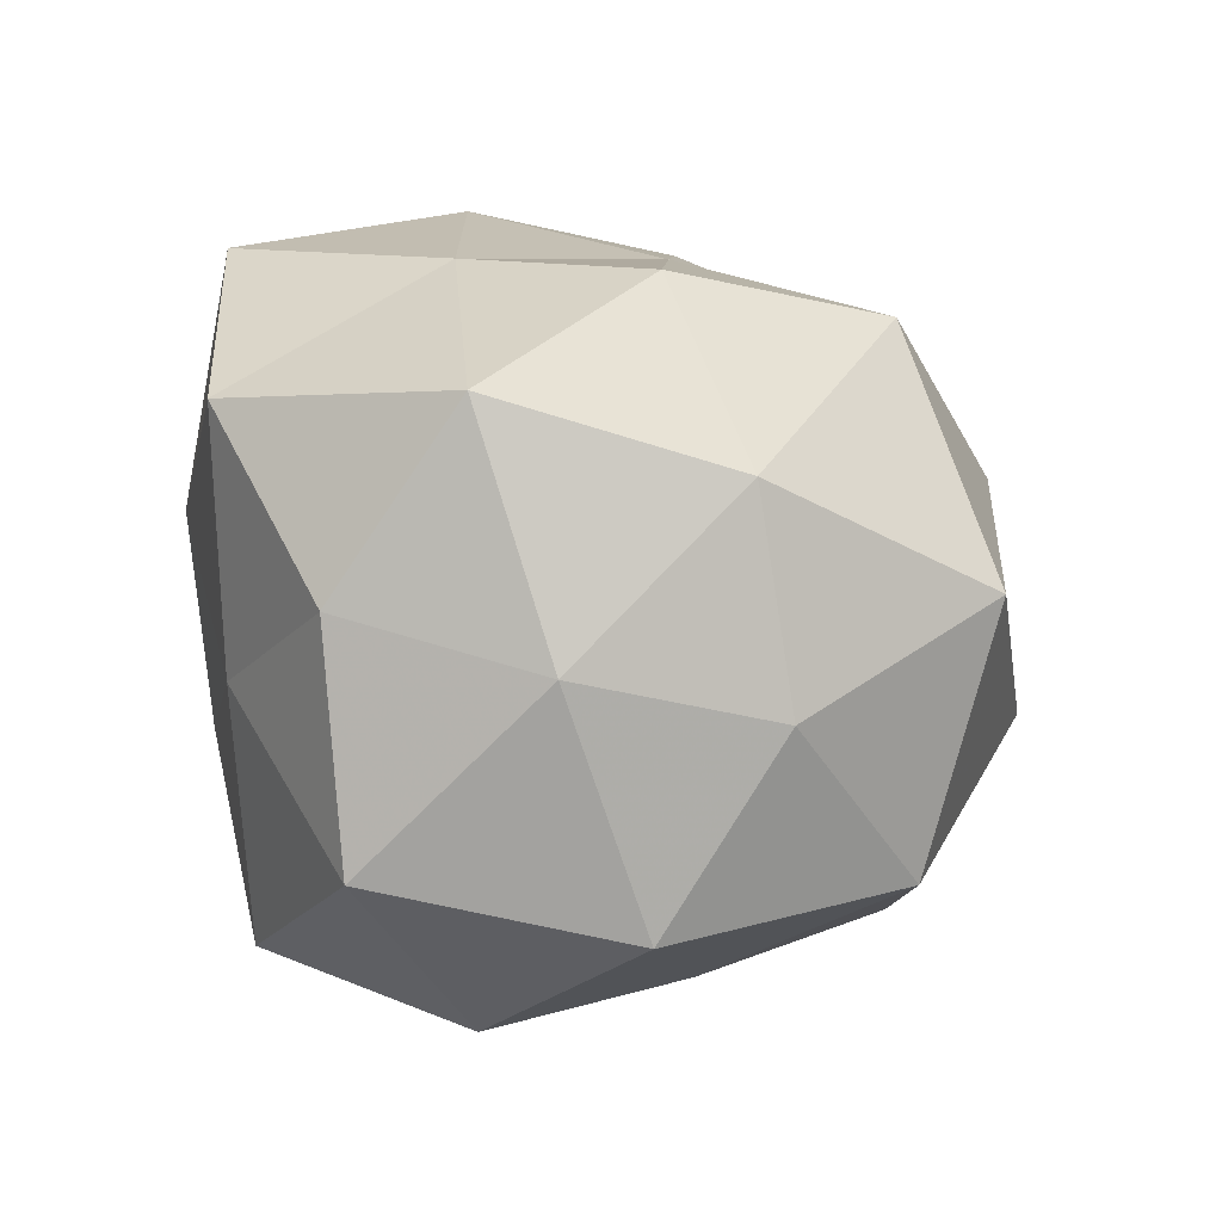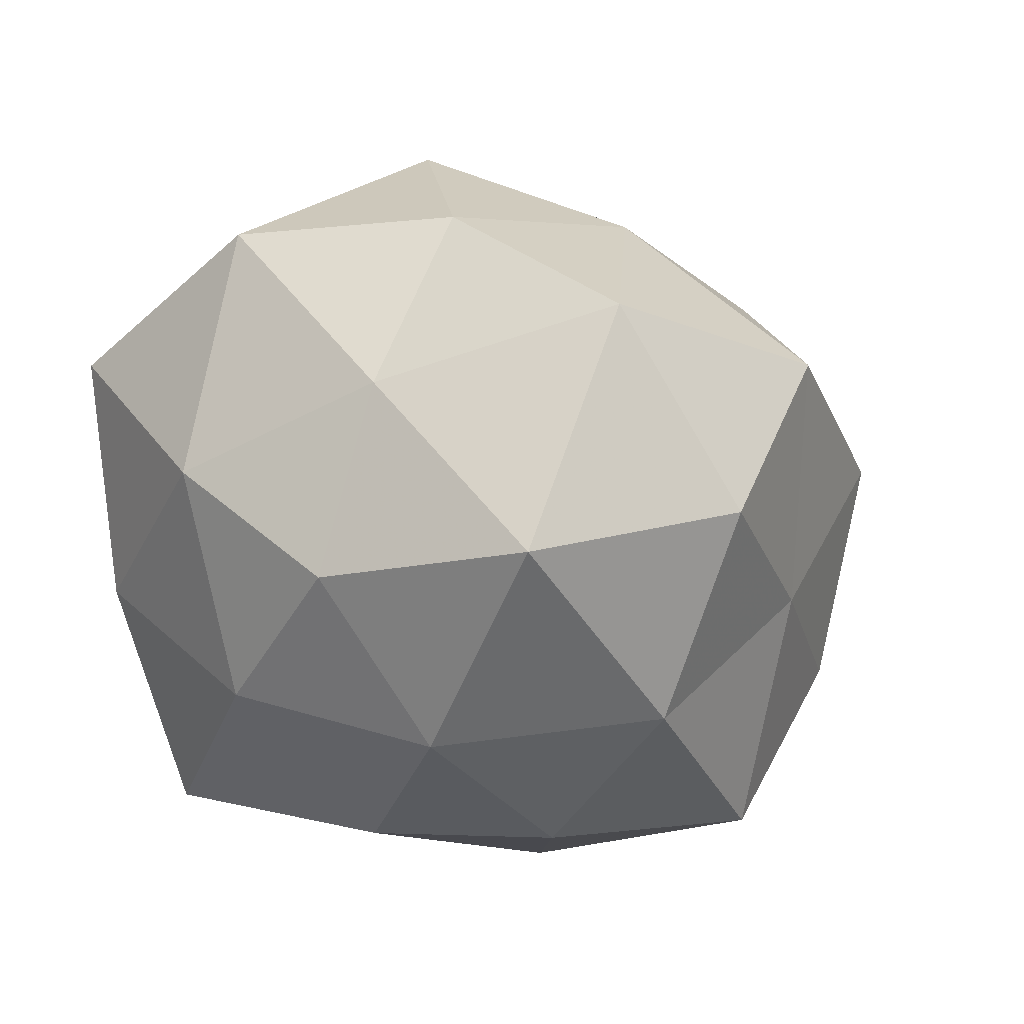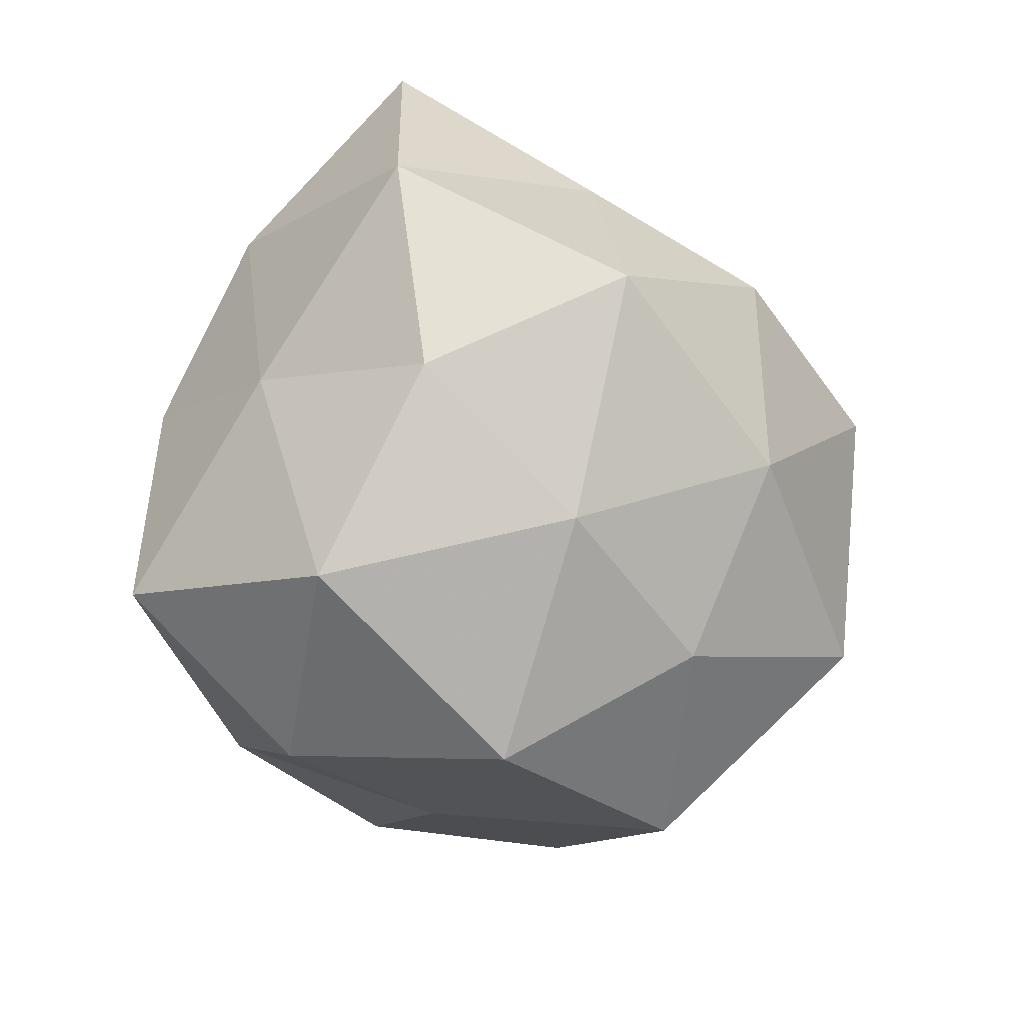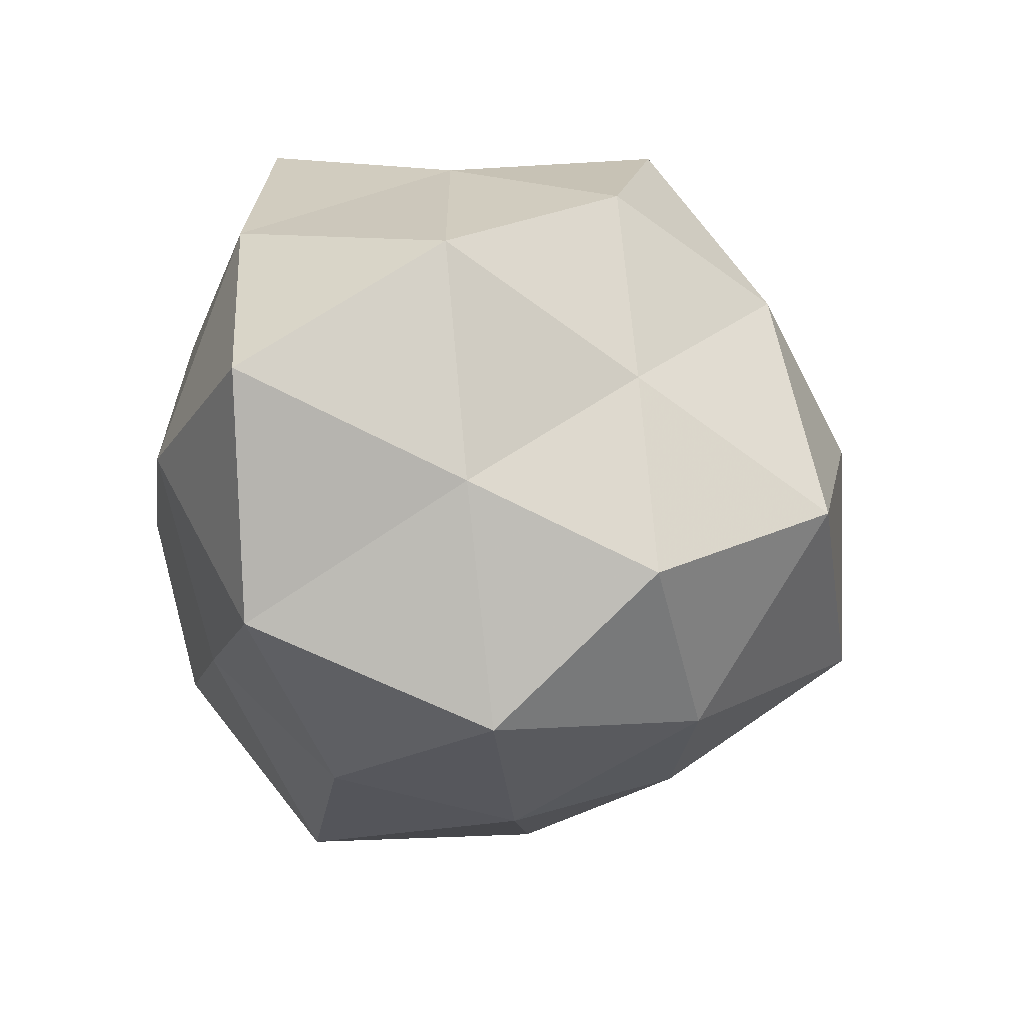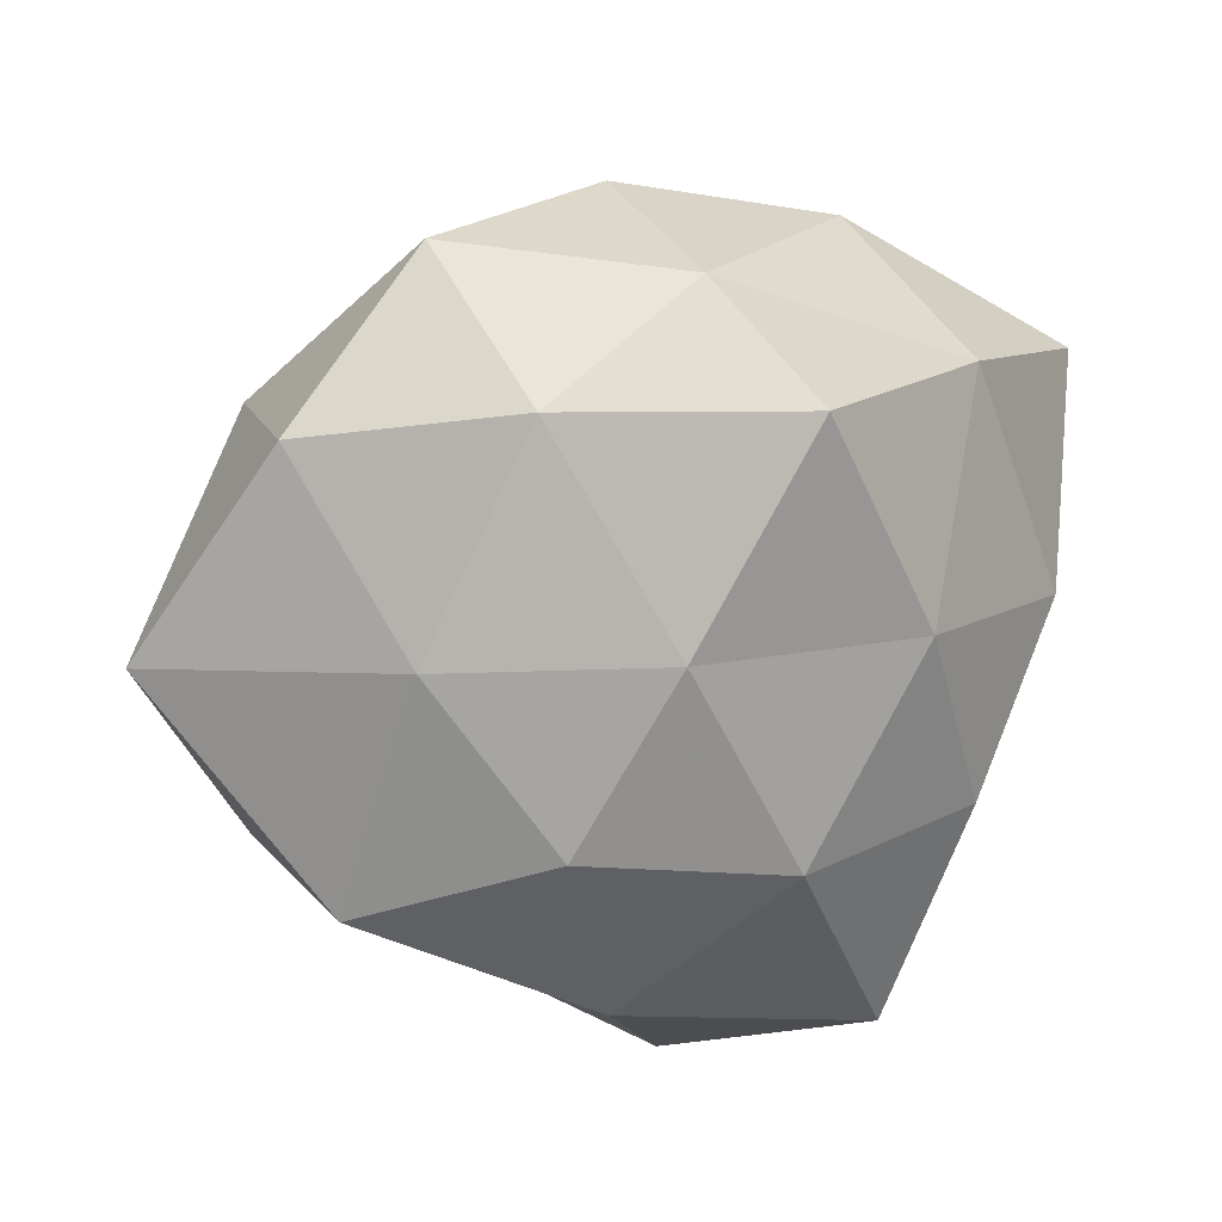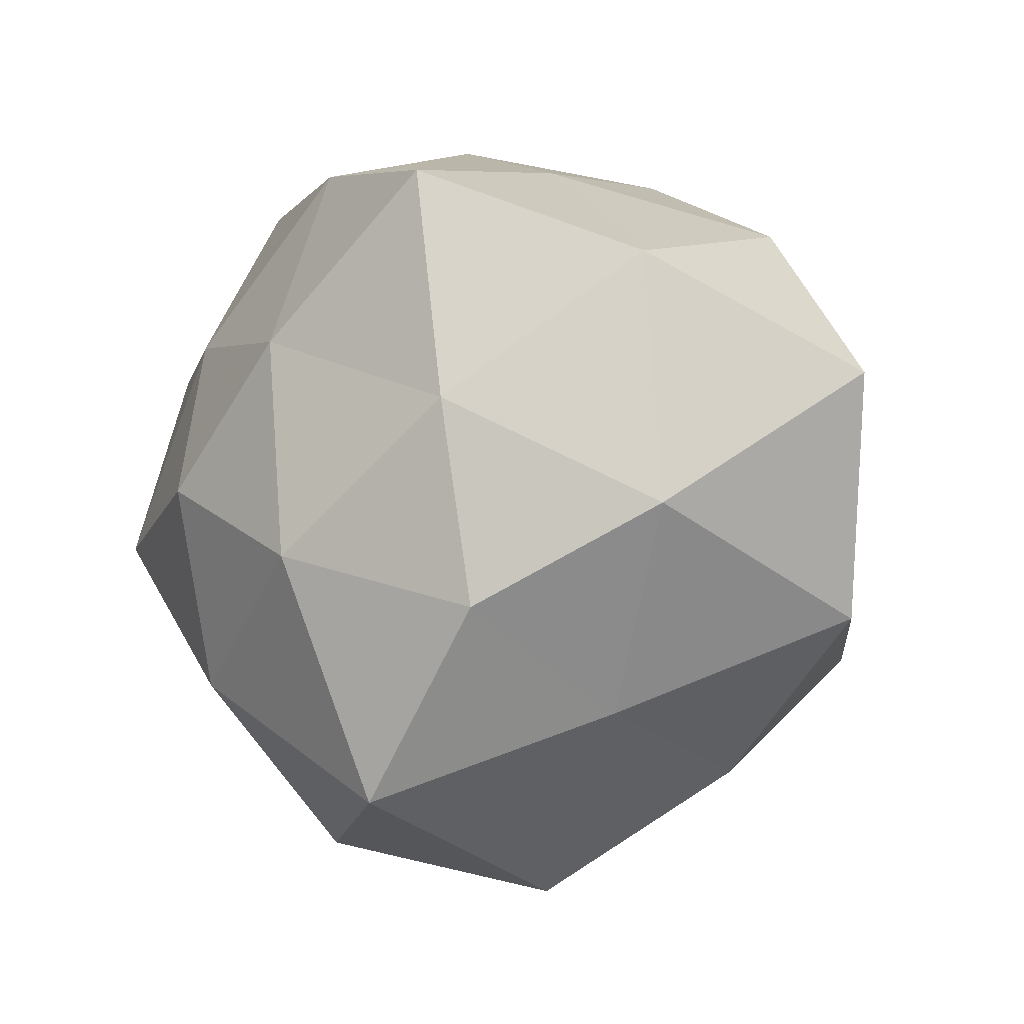
<metadata>
{"format":"obj","ext":"obj","renderer":"f3d","projection":"perspective","resolution":1024,"background":"white","views":[{"elev":-52.9,"azim":-28.8,"up":"+Y"},{"elev":-45.6,"azim":-42.1,"up":"+Z"},{"elev":-62.2,"azim":-65.5,"up":"+Y"},{"elev":8.5,"azim":-44.6,"up":"+Y"},{"elev":40.5,"azim":169.6,"up":"+Y"},{"elev":10.6,"azim":-131.3,"up":"+Y"}]}
</metadata>
<code>
v -0.009638 -0.0001 -0.04045
v -0.03285 0.03295 -0.008177
v 0.007588 -0.04537 -0.001688
v -0.01391 0.04146 -0.02446
v 0.05037 0.01046 -0.01194
v 0.03606 0.02119 0.01388
v -0.00227 -0.02228 0.03594
v 0.008361 -0.01869 -0.03783
v -0.04878 0.01962 0.0102
v 0.01751 0.04135 0.00948
v -0.01208 -0.03619 0.01586
v 0.03221 -0.03259 0.007729
v -0.02608 0.0327 0.01924
v 0.04048 -0.01563 -0.009418
v 0.01106 0.03951 -0.01741
v 0.0241 0.01861 -0.02687
v 0.04316 -0.006129 0.0138
v 0.03384 0.0329 -0.008499
v -0.0203 -0.04259 -0.0108
v 0.001036 -0.03875 -0.02538
v 0.0295 0.005639 0.03116
v 0.01044 -0.03435 0.02036
v -0.04775 -0.008294 0.01029
v -0.007998 0.04007 0.0008052
v -0.0194 -0.0268 -0.03624
v -0.03253 -0.02882 0.00712
v -0.03406 -0.01782 -0.01317
v -0.02387 0.01793 -0.02945
v 0.03323 -0.007035 -0.03189
v 0.01244 0.003982 -0.03909
v -0.01494 -0.002848 0.04097
v -0.02933 -0.01985 0.03002
v -0.02944 -0.004011 -0.03009
v 0.0005449 0.02205 -0.03412
v -0.04149 0.006971 -0.01342
v -0.03037 0.007372 0.02705
v -0.002527 0.03725 0.02288
v 0.02654 -0.01979 0.03418
v -0.008753 0.01744 0.0321
v 0.02161 -0.02773 -0.01772
v 0.01528 0.02446 0.03073
v 0.009195 0.001556 0.04513
f 13 2 9
f 6 17 5
f 5 17 14
f 12 14 17
f 18 6 5
f 10 6 18
f 10 18 15
f 5 16 18
f 15 18 16
f 3 11 19
f 20 3 19
f 6 21 17
f 3 22 11
f 11 22 7
f 3 12 22
f 24 4 2
f 24 2 13
f 24 15 4
f 10 15 24
f 25 1 8
f 20 25 8
f 20 19 25
f 19 11 26
f 19 27 25
f 19 26 27
f 27 26 23
f 2 4 28
f 14 29 5
f 29 16 5
f 8 1 30
f 8 30 29
f 29 30 16
f 11 7 32
f 26 11 32
f 32 23 26
f 32 7 31
f 25 33 1
f 25 27 33
f 1 33 28
f 4 15 34
f 15 16 34
f 1 28 34
f 34 28 4
f 30 1 34
f 34 16 30
f 9 2 35
f 35 23 9
f 27 23 35
f 2 28 35
f 33 27 35
f 35 28 33
f 13 9 36
f 36 9 23
f 36 23 32
f 31 36 32
f 37 10 24
f 37 24 13
f 12 17 38
f 38 17 21
f 38 7 22
f 22 12 38
f 13 36 39
f 39 36 31
f 37 13 39
f 40 12 3
f 40 14 12
f 20 40 3
f 20 8 40
f 8 29 40
f 40 29 14
f 41 6 10
f 41 21 6
f 37 41 10
f 37 39 41
f 42 31 7
f 42 7 38
f 21 42 38
f 39 31 42
f 41 42 21
f 39 42 41

</code>
